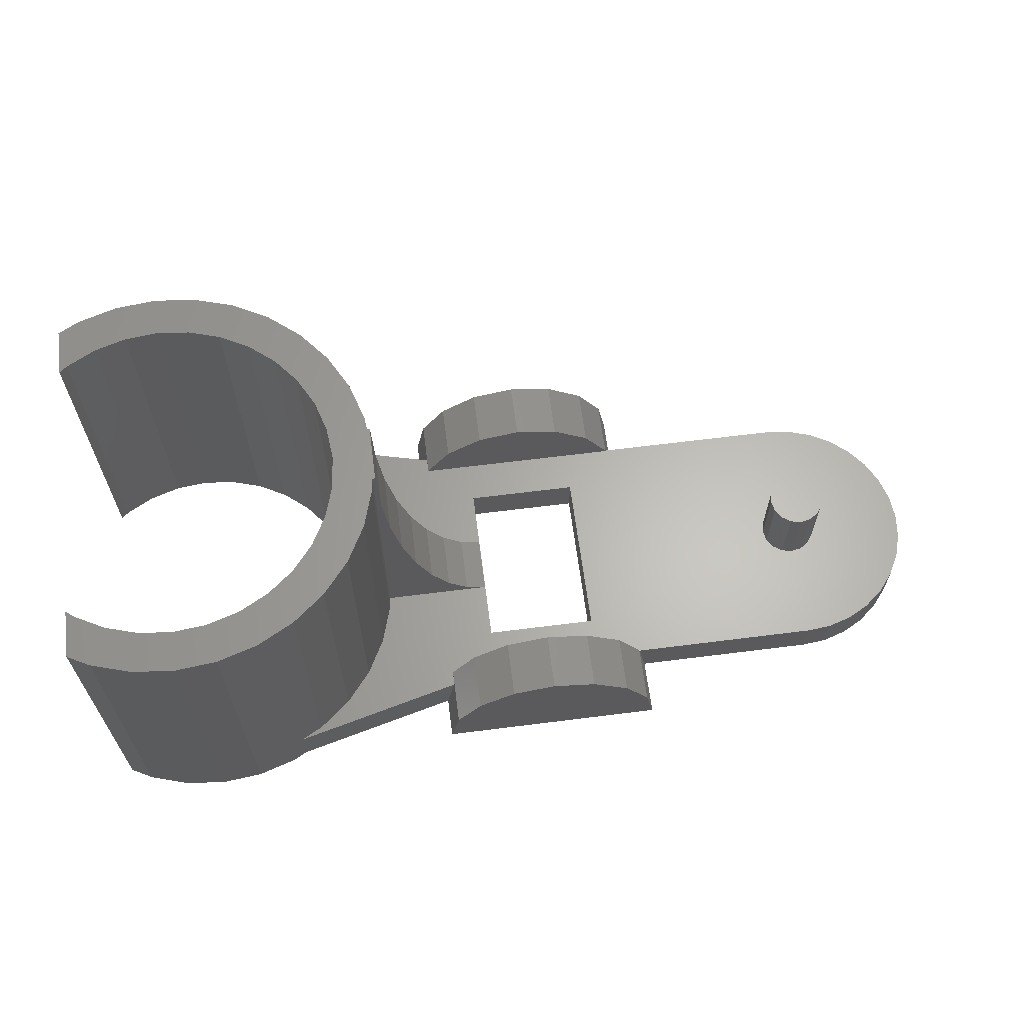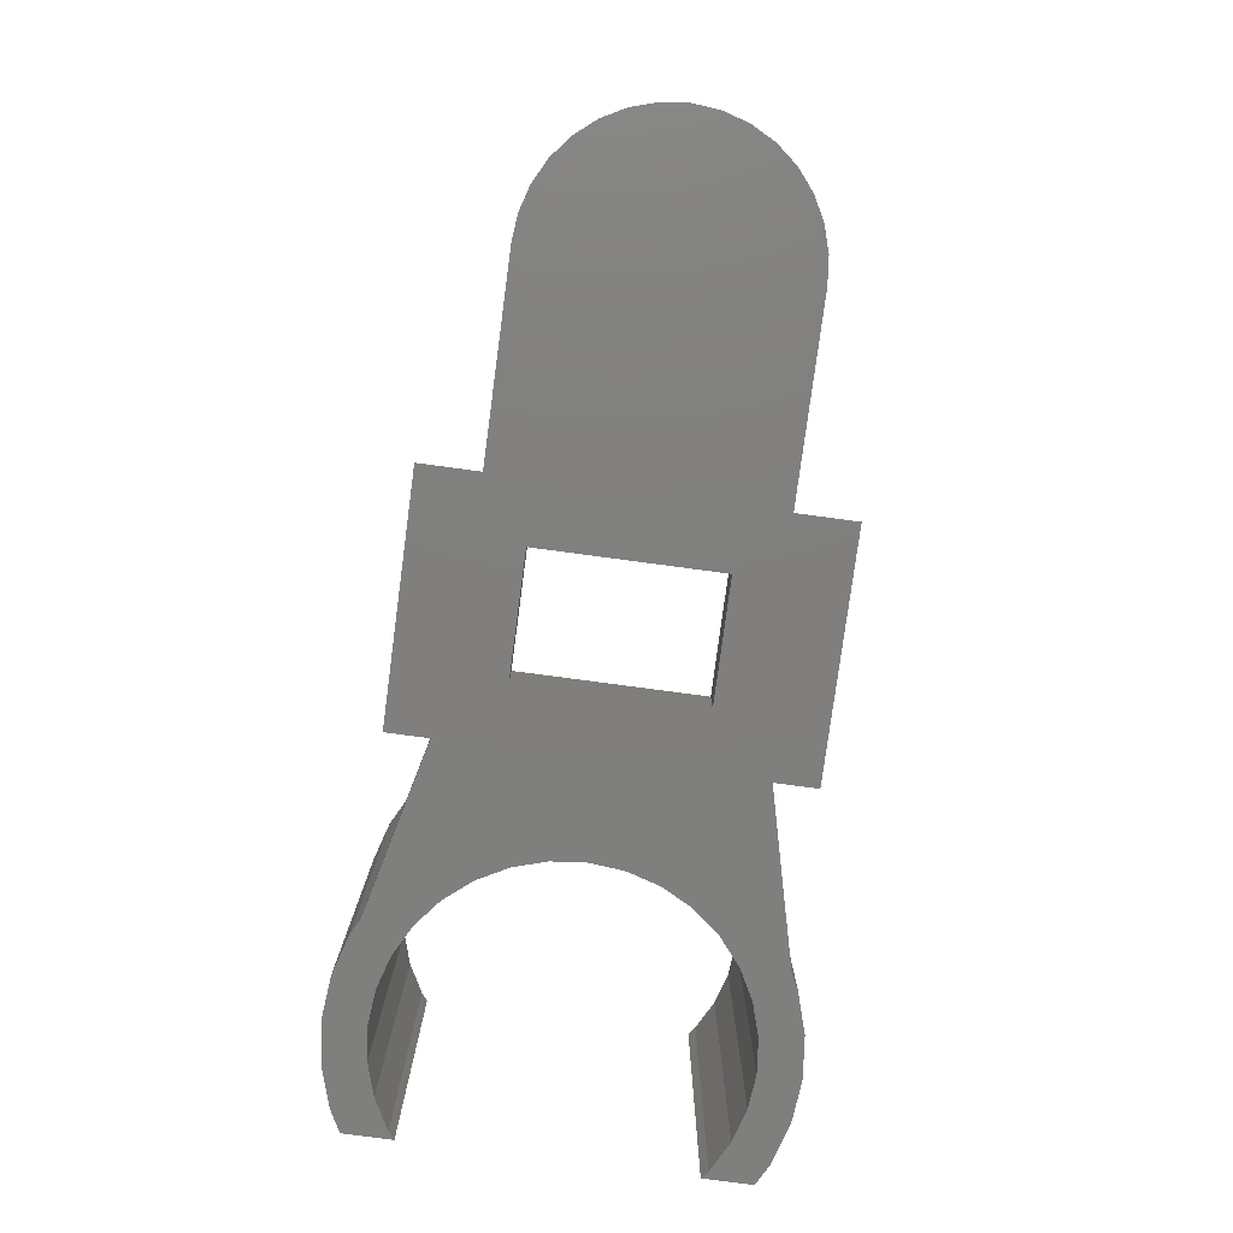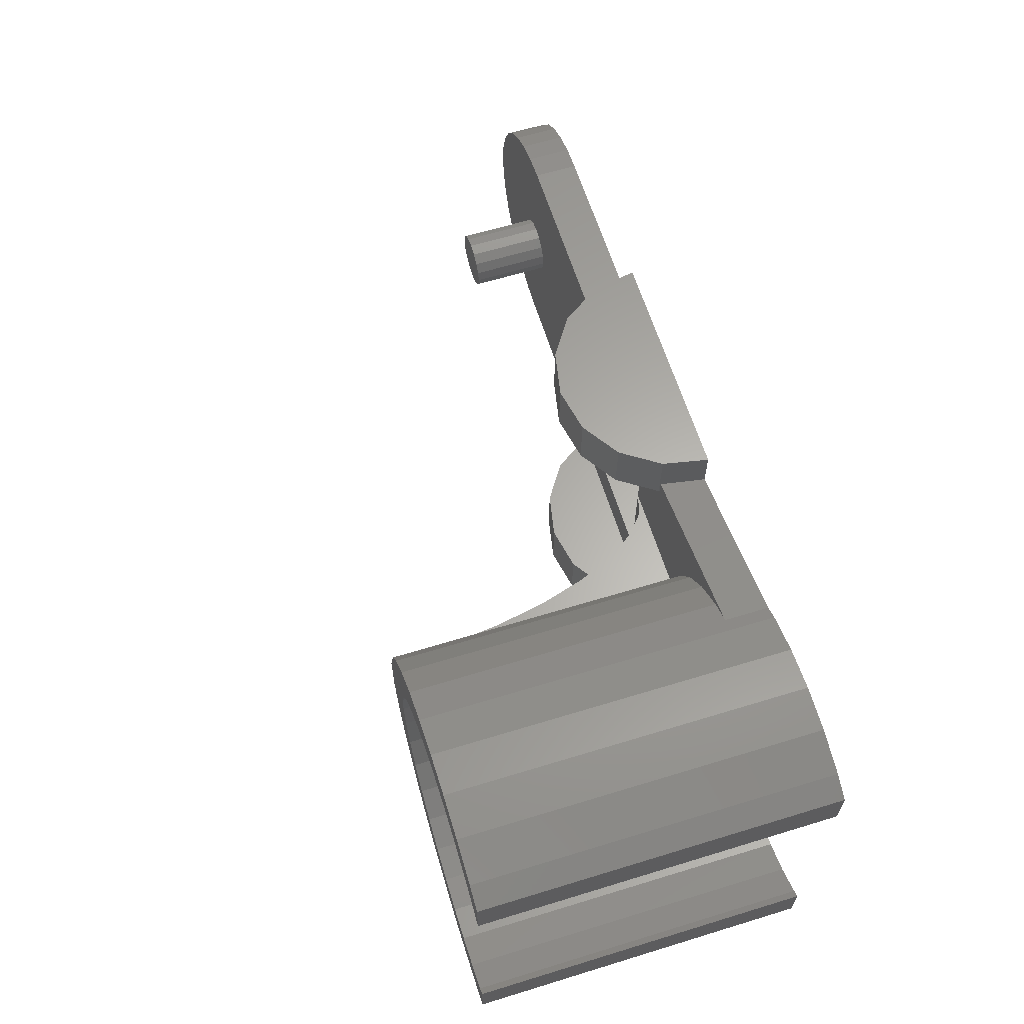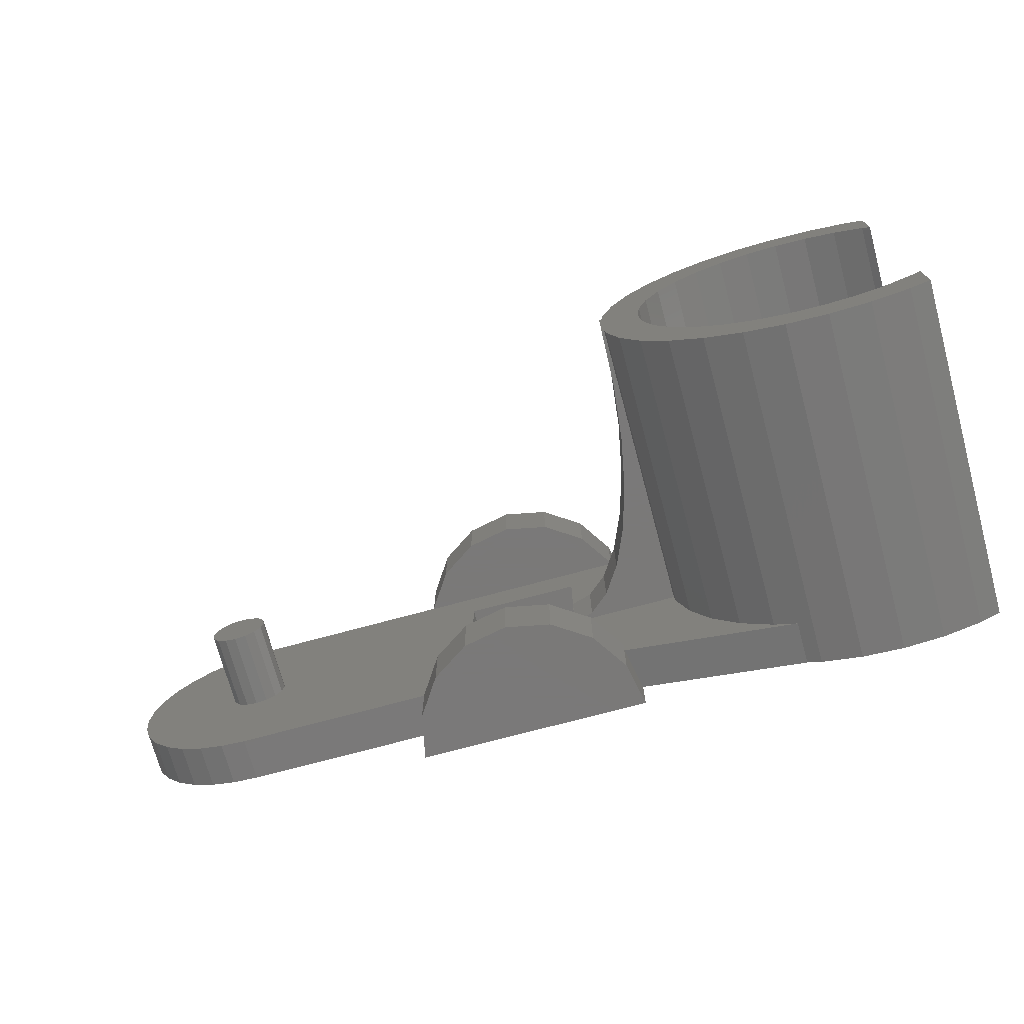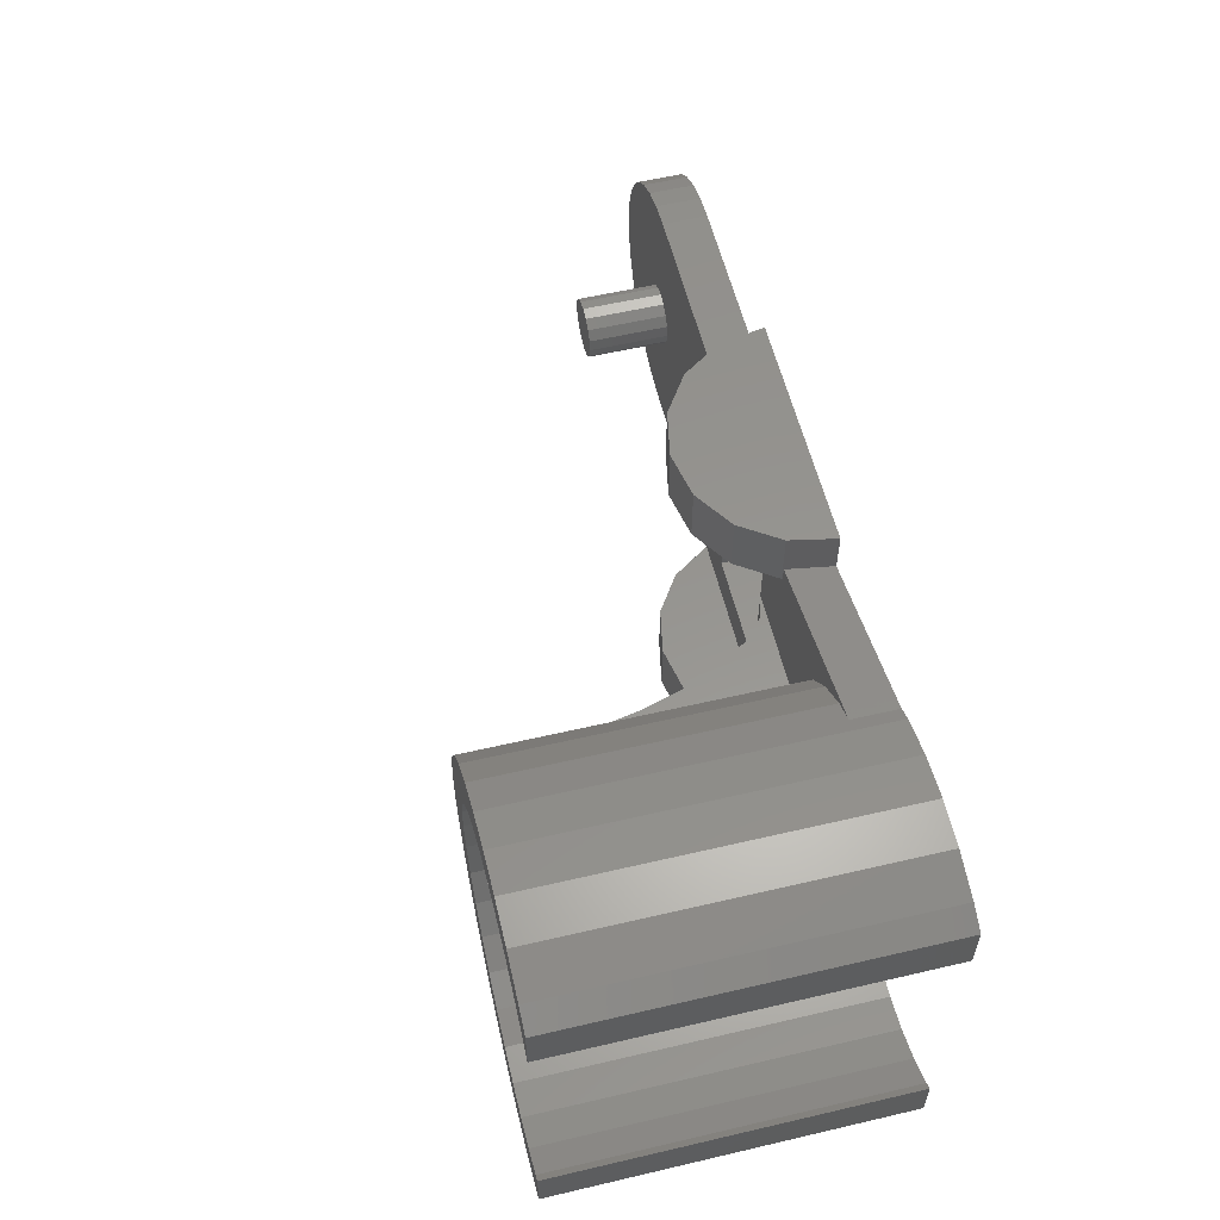
<metadata>
{"format":"stl","ext":"stl","renderer":"f3d","projection":"perspective","resolution":1024,"background":"white","views":[{"elev":64.0,"azim":172.7,"up":"+Z"},{"elev":-79.4,"azim":-97.6,"up":"+Z"},{"elev":63.1,"azim":72.8,"up":"+Y"},{"elev":-72.6,"azim":15.2,"up":"+Y"},{"elev":57.5,"azim":76.4,"up":"+Y"}]}
</metadata>
<code>
# stl→obj: 248 verts, 496 faces
v -2.25 0 0
v -2.207 0.439 0
v -2.207 -0.439 0
v -2.079 0.861 0
v -1.871 1.25 0
v -1.591 1.591 0
v -1.25 1.871 0
v -0.861 2.079 0
v -0.439 2.207 0
v 0 2.25 0
v 3.25 2.25 0
v 3.25 3.24 0
v 7.25 3.24 0
v 7.25 2.53 0
v 4.25 1.5 0
v 10.14 3.245 0
v 10.37 3.372 0
v 11.06 3.58 0
v 11.77 3.65 0
v 6.25 1.5 0
v 9.684 2.086 0
v 9.317 1.639 0
v 9.045 1.129 0
v 11.19 2.893 0
v 12.48 3.58 0
v 13.17 3.372 0
v 11.77 2.95 0
v 13.54 3.173 0
v 13.41 2.453 0
v 13.54 2.345 0
v 12.9 2.725 0
v 12.35 2.893 0
v 10.13 2.453 0
v 10.14 -3.245 0
v 11.77 -3.65 0
v 10.37 -3.372 0
v 9.317 -1.639 0
v 6.25 -1.5 0
v 9.045 -1.129 0
v 8.82 0 0
v 8.877 -0.5755 0
v 8.877 0.5755 0
v 4.25 -1.5 0
v 10.64 -2.725 0
v 11.19 -2.893 0
v 11.77 -2.95 0
v 13.54 -3.173 0
v 12.35 -2.893 0
v 12.9 -2.725 0
v 13.41 -2.453 0
v 13.54 -2.345 0
v 13.17 -3.372 0
v 12.48 -3.58 0
v 11.06 -3.58 0
v 7.25 -2.53 0
v 7.25 -3.24 0
v 10.64 2.725 0
v 0 -2.25 0
v 3.25 -2.25 0
v 3.25 -3.24 0
v -0.439 -2.207 0
v -0.861 -2.079 0
v -1.25 -1.871 0
v -1.591 -1.591 0
v -1.871 -1.25 0
v -2.079 -0.861 0
v 10.13 -2.453 0
v 9.684 -2.086 0
v -2.25 0 0.75
v -2.207 0.439 0.75
v -2.207 -0.439 0.75
v -2.079 -0.861 0.75
v -1.871 -1.25 0.75
v -1.591 -1.591 0.75
v -1.25 -1.871 0.75
v -0.861 -2.079 0.75
v -0.439 -2.207 0.75
v 0 -2.25 0.75
v 3.399 -2.25 0.75
v 3.25 -2.25 2.22e-18
v 3.25 -3.24 2.22e-16
v 3.402 -3.24 0.7654
v 7.25 -3.24 2.22e-16
v 7.098 -3.24 0.7654
v 6.664 -3.24 1.414
v 6.015 -3.24 1.848
v 5.25 -3.24 2
v 4.485 -3.24 1.848
v 3.836 -3.24 1.414
v 7.25 -2.53 6.439e-17
v 7.101 -2.493 0.75
v 10.14 -3.245 0.75
v 9.742 -3.035 6
v 9.742 -3.035 0.75
v 10.37 -3.372 6
v 11.06 -3.58 6
v 11.77 -3.65 6
v 12.48 -3.58 6
v 13.17 -3.372 6
v 13.54 -3.173 6
v 13.54 -2.345 6
v 13.41 -2.453 6
v 12.9 -2.725 6
v 12.35 -2.893 6
v 11.77 -2.95 6
v 11.19 -2.893 6
v 10.64 -2.725 6
v 10.13 -2.453 6
v 9.684 -2.086 6
v 9.317 -1.639 6
v 9.045 -1.129 6
v 8.877 -0.5755 6
v 8.82 0 6
v 8.877 0.5755 6
v 9.045 1.129 6
v 9.317 1.639 6
v 9.684 2.086 6
v 10.13 2.453 6
v 10.64 2.725 6
v 11.19 2.893 6
v 11.77 2.95 6
v 12.35 2.893 6
v 12.9 2.725 6
v 13.41 2.453 6
v 13.54 2.345 6
v 13.54 3.173 6
v 13.17 3.372 6
v 12.48 3.58 6
v 11.77 3.65 6
v 11.06 3.58 6
v 10.37 3.372 6
v 9.742 3.035 0.75
v 9.742 3.035 6
v 10.14 3.245 0.75
v 7.101 2.493 0.75
v 7.25 2.53 1.577e-16
v 7.098 3.24 0.7654
v 7.098 2.24 0.7654
v 7.101 2.24 0.75
v 3.402 3.24 0.7654
v 3.836 3.24 1.414
v 4.485 3.24 1.848
v 5.25 3.24 2
v 6.015 3.24 1.848
v 6.664 3.24 1.414
v 3.25 2.25 2.198e-16
v 3.399 2.25 0.75
v 3.402 2.24 0.7654
v 3.399 2.24 0.75
v 0 2.25 0.75
v -0.439 2.207 0.75
v -0.861 2.079 0.75
v -1.25 1.871 0.75
v -1.591 1.591 0.75
v -1.871 1.25 0.75
v -2.079 0.861 0.75
v 4.25 1.5 0.75
v 4.25 -1.5 0.75
v 6.25 1.5 0.75
v 6.25 -1.5 0.75
v 3.399 -2.24 0.75
v 7.101 -2.24 0.75
v 9.189 -2.581 0.75
v 8.169 -0.5 0.75
v 6.254 -0.5 0.75
v 8.19 -0.7121 0.75
v 8.19 0.7121 0.75
v 6.254 0.5 0.75
v 8.169 0.5 0.75
v 8.398 1.397 0.75
v 9.189 2.581 0.75
v -0.3536 0.3536 0.75
v -0.4619 0.1913 0.75
v -0.1913 0.4619 0.75
v 0 0.5 0.75
v 0.1913 0.4619 0.75
v 0.3536 0.3536 0.75
v -0.3536 -0.3536 0.75
v -0.4619 -0.1913 0.75
v -0.5 0 0.75
v 0 -0.5 0.75
v -0.1913 -0.4619 0.75
v 8.735 2.028 0.75
v 8.398 -1.397 0.75
v 8.735 -2.028 0.75
v 0.1913 -0.4619 0.75
v 0.3536 -0.3536 0.75
v 0.4619 -0.1913 0.75
v 0.5 0 0.75
v 0.4619 0.1913 0.75
v 3.402 -2.24 0.7654
v 3.836 -2.24 1.414
v 4.485 -2.24 1.848
v 5.25 -2.24 2
v 6.015 -2.24 1.848
v 6.664 -2.24 1.414
v 7.098 -2.24 0.7654
v 8.19 0.7121 6
v 8.12 0 6
v 8.19 -0.7121 6
v 8.735 -2.028 6
v 8.398 -1.397 6
v 9.189 -2.581 6
v 9.189 2.581 6
v 8.735 2.028 6
v 8.398 1.397 6
v 6.664 2.24 1.414
v 6.015 2.24 1.848
v 5.25 2.24 2
v 4.485 2.24 1.848
v 3.836 2.24 1.414
v 8.12 0 5.999
v 8.12 1.353e-14 5.999
v 8.169 0.5 5.999
v 6.615 0.5 0.8499
v 6.966 0.5 1.149
v 7.289 0.5 1.634
v 7.572 0.5 2.287
v 7.805 0.5 3.082
v 7.978 0.5 3.99
v 8.084 0.5 4.975
v 8.12 0.5 5.999
v 6.615 -0.5 0.8499
v 6.966 -0.5 1.149
v 8.169 -0.5 5.999
v 8.084 -0.5 4.975
v 7.978 -0.5 3.99
v 7.805 -0.5 3.082
v 7.572 -0.5 2.287
v 7.289 -0.5 1.634
v 8.12 -0.5 5.999
v 8.12 -1.353e-14 5.999
v -0.5 0 2.1
v -0.4619 0.1913 2.1
v -0.4619 -0.1913 2.1
v -0.3536 -0.3536 2.1
v -0.1913 -0.4619 2.1
v 0 -0.5 2.1
v 0.1913 -0.4619 2.1
v 0.3536 -0.3536 2.1
v 0.4619 -0.1913 2.1
v 0.5 0 2.1
v 0.4619 0.1913 2.1
v 0.3536 0.3536 2.1
v 0.1913 0.4619 2.1
v 0 0.5 2.1
v -0.1913 0.4619 2.1
v -0.3536 0.3536 2.1
f 1 2 3
f 3 2 4
f 3 4 5
f 3 5 6
f 3 6 7
f 3 7 8
f 3 8 9
f 3 9 10
f 3 10 11
f 11 12 13
f 11 13 3
f 3 13 14
f 15 14 16
f 16 17 18
f 16 18 19
f 20 21 22
f 20 22 23
f 24 25 26
f 27 26 28
f 29 28 30
f 31 28 29
f 32 28 31
f 24 26 27
f 21 20 33
f 15 25 24
f 34 35 36
f 20 37 38
f 20 39 37
f 20 40 41
f 20 42 40
f 43 44 3
f 44 45 3
f 46 47 45
f 48 47 46
f 49 47 48
f 50 51 47
f 50 47 49
f 45 47 52
f 45 52 3
f 3 52 53
f 34 53 35
f 36 35 54
f 55 53 34
f 56 3 55
f 3 53 55
f 15 24 57
f 58 3 59
f 15 19 25
f 56 60 59
f 56 59 3
f 15 16 19
f 3 58 61
f 3 61 62
f 3 62 63
f 3 63 64
f 3 64 65
f 3 65 66
f 3 14 15
f 43 3 15
f 67 44 43
f 20 23 42
f 37 68 38
f 20 41 39
f 27 28 32
f 15 57 33
f 15 33 20
f 38 68 67
f 38 67 43
f 1 69 2
f 2 69 70
f 1 3 69
f 69 3 71
f 3 66 71
f 71 66 72
f 66 65 72
f 72 65 73
f 65 64 73
f 73 64 74
f 74 64 63
f 75 74 63
f 75 63 62
f 76 75 62
f 76 62 61
f 77 76 61
f 77 61 58
f 78 77 58
f 78 58 59
f 79 78 80
f 80 78 59
f 81 80 60
f 60 80 59
f 82 81 60
f 83 82 56
f 56 82 60
f 84 82 83
f 85 82 84
f 86 82 85
f 87 82 86
f 88 82 87
f 89 82 88
f 83 56 55
f 90 83 55
f 90 55 34
f 91 90 92
f 92 90 34
f 93 94 92
f 36 93 92
f 34 36 92
f 36 95 93
f 95 36 54
f 96 95 54
f 96 54 35
f 97 96 35
f 97 35 53
f 98 97 53
f 98 53 52
f 99 98 52
f 99 52 47
f 100 99 47
f 51 101 100
f 47 51 100
f 101 51 102
f 102 51 50
f 102 50 103
f 103 50 49
f 103 49 104
f 104 49 48
f 104 48 105
f 105 48 46
f 105 46 106
f 106 46 45
f 106 45 107
f 107 45 44
f 107 44 108
f 108 44 67
f 108 67 109
f 109 67 68
f 110 109 68
f 37 110 68
f 111 110 37
f 39 111 37
f 112 111 39
f 41 112 39
f 113 112 41
f 40 113 41
f 42 114 113
f 40 42 113
f 23 115 114
f 42 23 114
f 22 116 115
f 23 22 115
f 21 117 116
f 22 21 116
f 33 118 117
f 21 33 117
f 57 119 118
f 33 57 118
f 24 120 119
f 57 24 119
f 27 121 120
f 24 27 120
f 32 122 121
f 27 32 121
f 31 123 122
f 32 31 122
f 29 124 123
f 31 29 123
f 30 125 124
f 29 30 124
f 28 126 125
f 30 28 125
f 26 127 28
f 28 127 126
f 25 128 26
f 26 128 127
f 19 129 25
f 25 129 128
f 18 130 19
f 19 130 129
f 17 131 18
f 18 131 130
f 132 133 134
f 134 133 131
f 134 131 17
f 134 17 16
f 135 134 136
f 136 134 16
f 136 16 14
f 136 14 13
f 137 138 139
f 136 137 135
f 135 137 139
f 13 137 136
f 12 140 13
f 13 140 141
f 13 141 142
f 13 142 143
f 13 143 144
f 13 144 145
f 13 145 137
f 146 147 12
f 148 147 149
f 12 147 148
f 12 148 140
f 11 146 12
f 10 150 11
f 146 150 147
f 11 150 146
f 9 151 10
f 10 151 150
f 8 152 9
f 9 152 151
f 7 153 8
f 8 153 152
f 6 154 7
f 7 154 153
f 5 155 6
f 6 155 154
f 4 156 5
f 5 156 155
f 2 70 4
f 4 70 156
f 15 157 158
f 43 15 158
f 20 159 157
f 15 20 157
f 159 20 160
f 160 20 38
f 160 38 158
f 158 38 43
f 71 72 73
f 75 71 74
f 74 71 73
f 76 71 75
f 77 71 76
f 78 71 77
f 79 71 78
f 161 71 79
f 162 71 161
f 163 71 162
f 92 162 91
f 94 162 92
f 163 162 94
f 158 71 163
f 164 165 166
f 135 132 134
f 167 168 169
f 170 168 167
f 159 168 170
f 159 160 165
f 157 171 139
f 132 139 171
f 147 71 149
f 150 71 147
f 151 71 150
f 152 71 151
f 153 71 152
f 154 71 153
f 155 71 154
f 156 71 155
f 70 71 156
f 69 71 70
f 172 71 173
f 174 71 172
f 175 176 149
f 149 71 174
f 176 177 157
f 139 176 157
f 178 179 71
f 179 180 71
f 181 182 71
f 182 178 71
f 159 170 183
f 157 159 171
f 180 173 71
f 159 165 168
f 174 175 149
f 171 159 183
f 184 160 185
f 185 158 163
f 135 139 132
f 139 149 176
f 165 184 166
f 165 160 184
f 160 158 185
f 158 181 71
f 158 186 181
f 158 187 186
f 158 188 187
f 158 189 188
f 158 190 189
f 158 177 190
f 158 157 177
f 81 82 80
f 79 82 191
f 80 82 79
f 79 191 161
f 82 89 191
f 191 89 192
f 192 89 88
f 193 192 88
f 193 88 87
f 194 193 87
f 194 87 86
f 195 194 86
f 195 86 85
f 196 195 85
f 196 85 84
f 197 196 84
f 91 84 83
f 91 162 197
f 197 84 91
f 90 91 83
f 198 199 200
f 201 198 202
f 202 198 200
f 203 198 201
f 93 198 203
f 111 198 93
f 111 112 198
f 108 109 95
f 107 108 96
f 106 107 97
f 104 105 98
f 103 104 99
f 101 102 100
f 100 103 99
f 99 104 98
f 98 105 97
f 105 106 97
f 97 107 96
f 96 108 95
f 95 109 93
f 109 110 93
f 110 111 93
f 115 198 114
f 116 198 115
f 117 198 116
f 130 198 117
f 130 117 118
f 129 118 119
f 128 119 120
f 126 120 121
f 126 121 122
f 126 122 123
f 126 123 124
f 126 124 125
f 127 120 126
f 128 120 127
f 129 119 128
f 130 118 129
f 131 198 130
f 133 198 131
f 204 198 133
f 205 198 204
f 206 198 205
f 102 103 100
f 112 113 198
f 113 114 198
f 203 163 94
f 93 203 94
f 171 204 132
f 132 204 133
f 145 207 138
f 137 145 138
f 148 149 139
f 207 148 138
f 138 148 139
f 208 148 207
f 209 148 208
f 210 148 209
f 211 148 210
f 144 208 207
f 145 144 207
f 143 209 208
f 144 143 208
f 142 210 209
f 143 142 209
f 141 211 210
f 142 141 210
f 148 211 140
f 140 211 141
f 183 205 171
f 171 205 204
f 170 206 183
f 183 206 205
f 167 198 170
f 170 198 206
f 212 199 213
f 214 167 169
f 213 199 198
f 198 167 214
f 213 198 214
f 168 215 169
f 169 215 216
f 216 217 169
f 217 218 169
f 218 219 169
f 219 220 169
f 220 221 169
f 221 222 169
f 169 222 214
f 165 223 215
f 168 165 215
f 223 165 164
f 224 223 164
f 225 226 164
f 226 227 164
f 227 228 164
f 228 229 164
f 229 230 164
f 230 224 164
f 231 226 225
f 212 232 199
f 199 232 225
f 225 164 166
f 225 166 200
f 225 200 199
f 166 184 200
f 200 184 202
f 184 185 202
f 202 185 201
f 185 163 201
f 201 163 203
f 161 191 162
f 162 191 192
f 162 192 193
f 162 193 194
f 162 194 195
f 162 195 196
f 162 196 197
f 180 233 173
f 173 233 234
f 180 179 233
f 233 179 235
f 179 178 235
f 235 178 236
f 236 178 182
f 237 236 182
f 237 182 181
f 238 237 181
f 238 181 186
f 239 238 186
f 239 186 187
f 240 239 187
f 240 187 188
f 241 240 188
f 241 188 189
f 242 241 189
f 189 190 243
f 242 189 243
f 190 177 244
f 243 190 244
f 176 245 177
f 177 245 244
f 175 246 176
f 176 246 245
f 174 247 175
f 175 247 246
f 172 248 174
f 174 248 247
f 173 234 172
f 172 234 248
f 222 213 214
f 232 212 231
f 222 212 213
f 221 212 222
f 231 212 221
f 231 221 226
f 221 220 226
f 226 220 227
f 220 219 227
f 227 219 228
f 219 218 228
f 228 218 229
f 218 217 229
f 229 217 230
f 217 216 230
f 230 216 224
f 224 216 215
f 223 224 215
f 232 231 225
f 234 233 235
f 237 234 236
f 236 234 235
f 238 234 237
f 239 234 238
f 240 234 239
f 241 234 240
f 242 234 241
f 243 234 242
f 244 234 243
f 245 234 244
f 246 234 245
f 247 234 246
f 248 234 247

</code>
